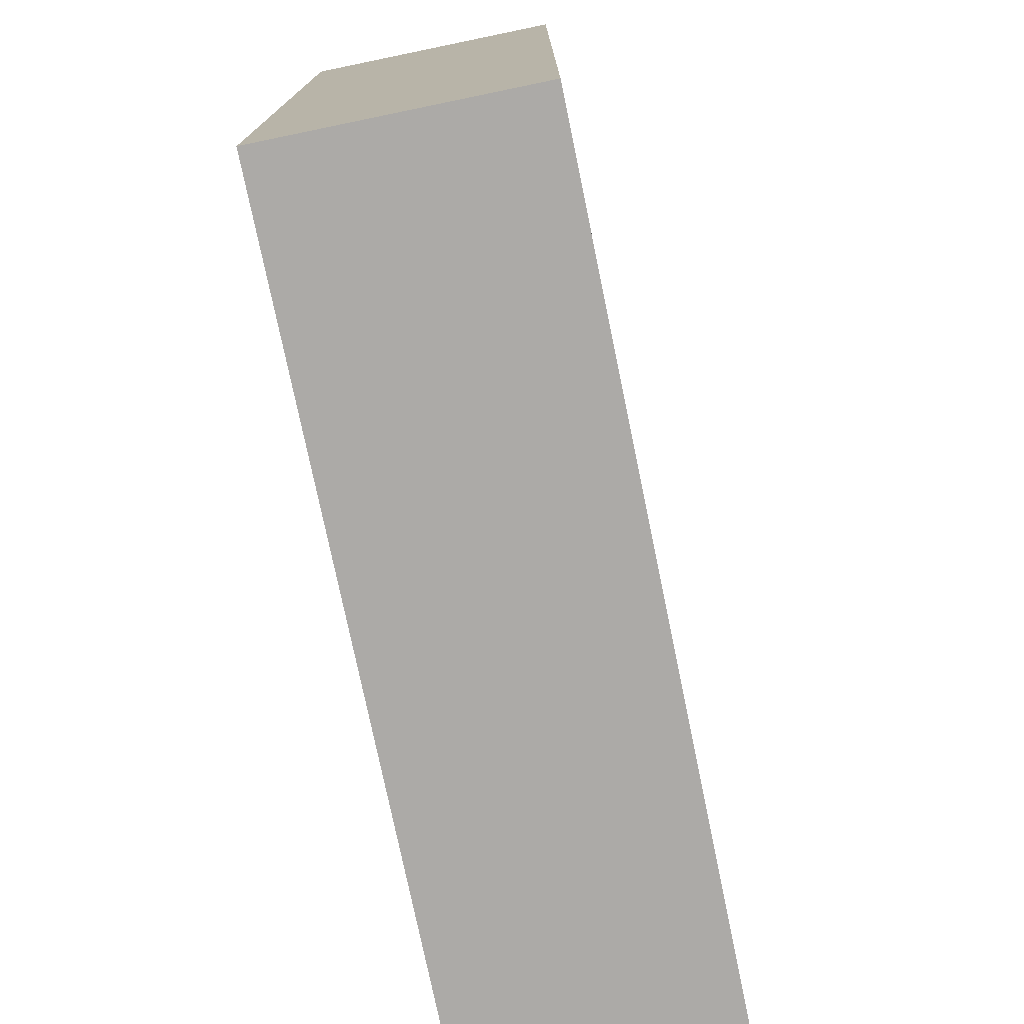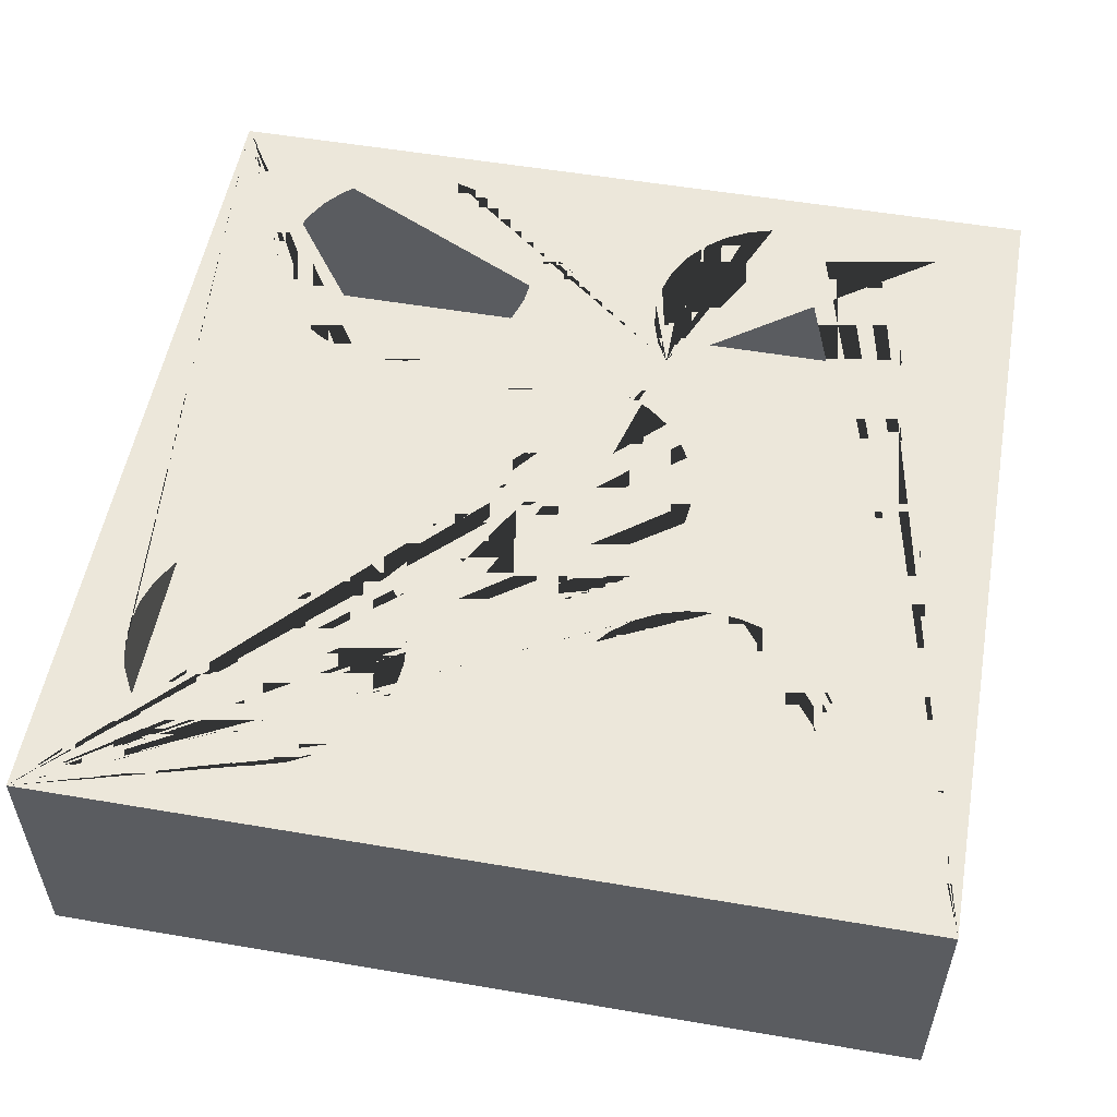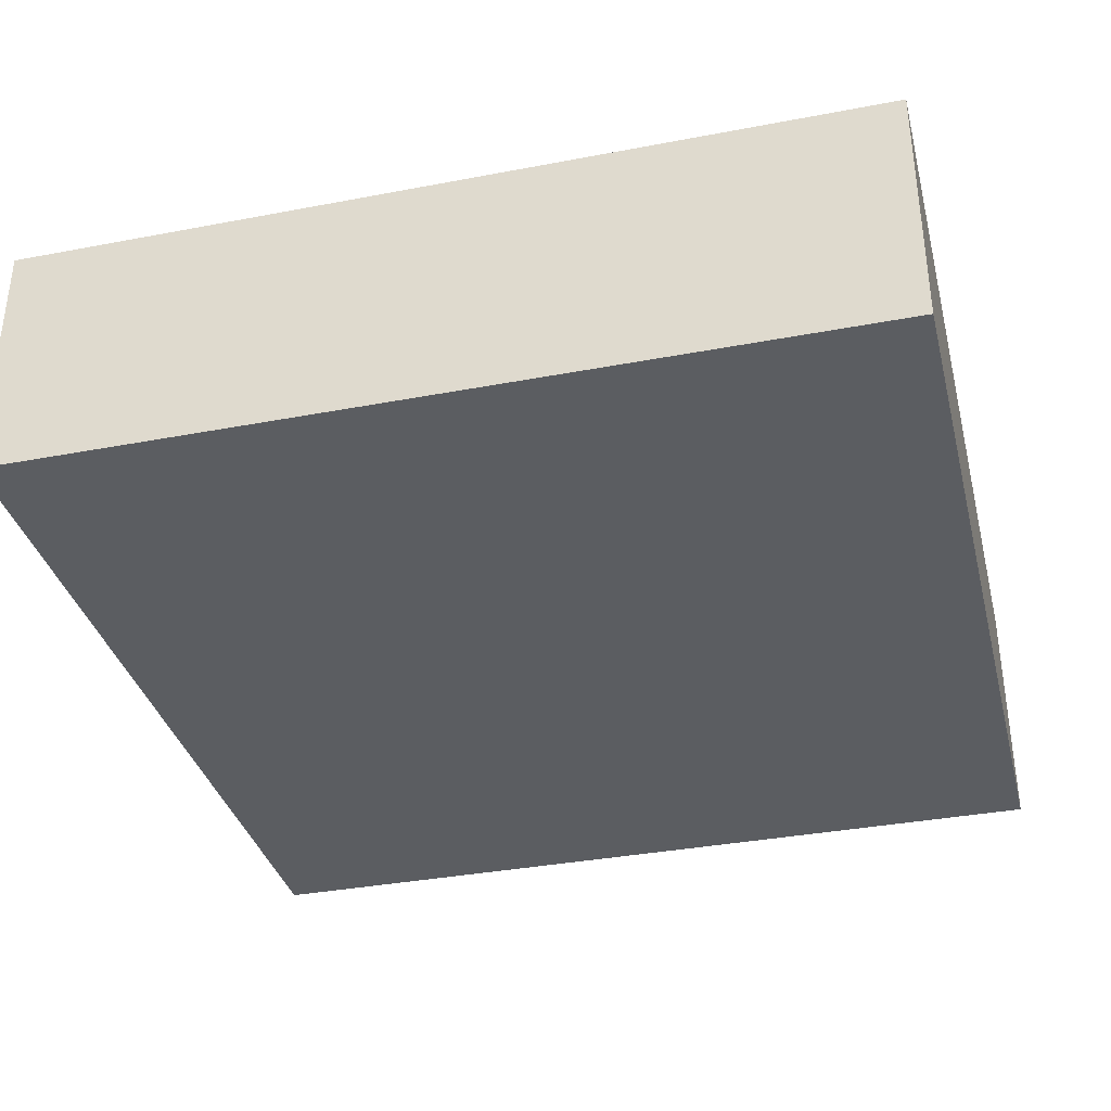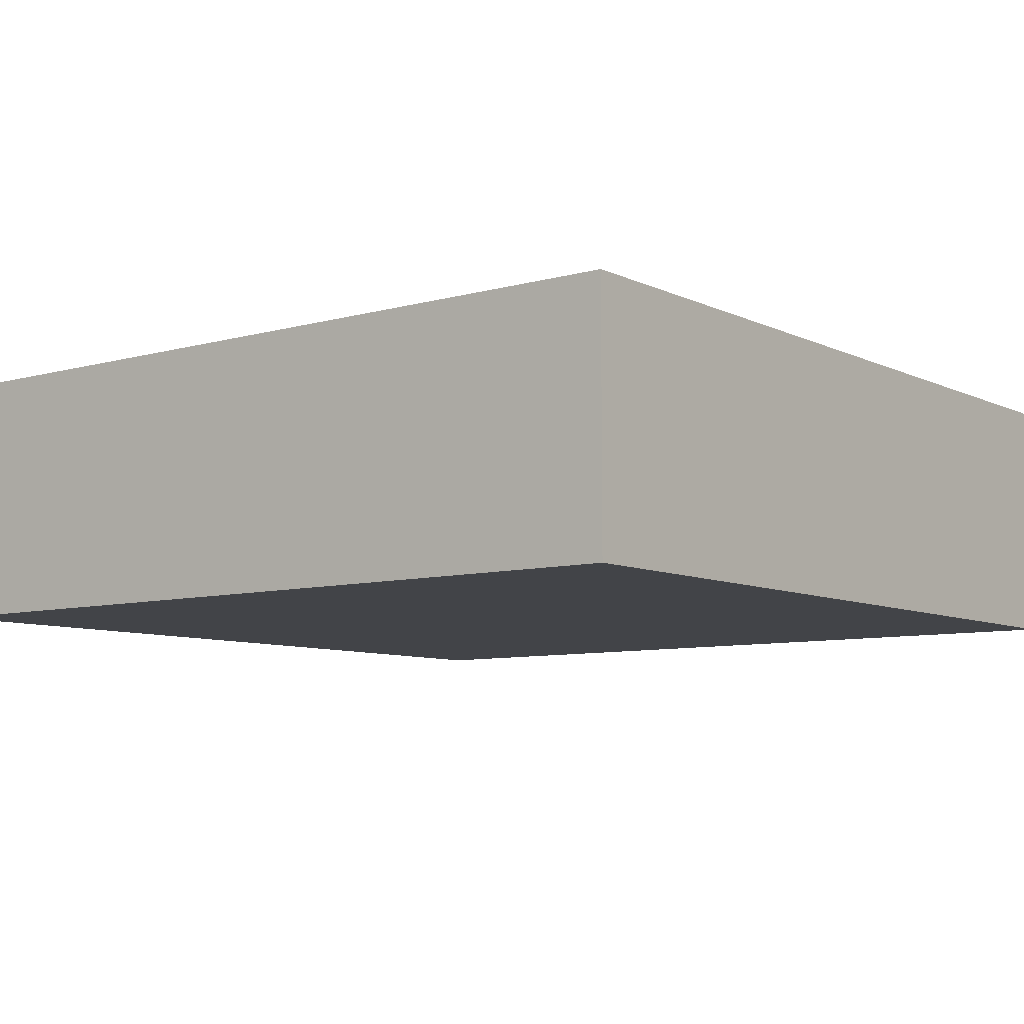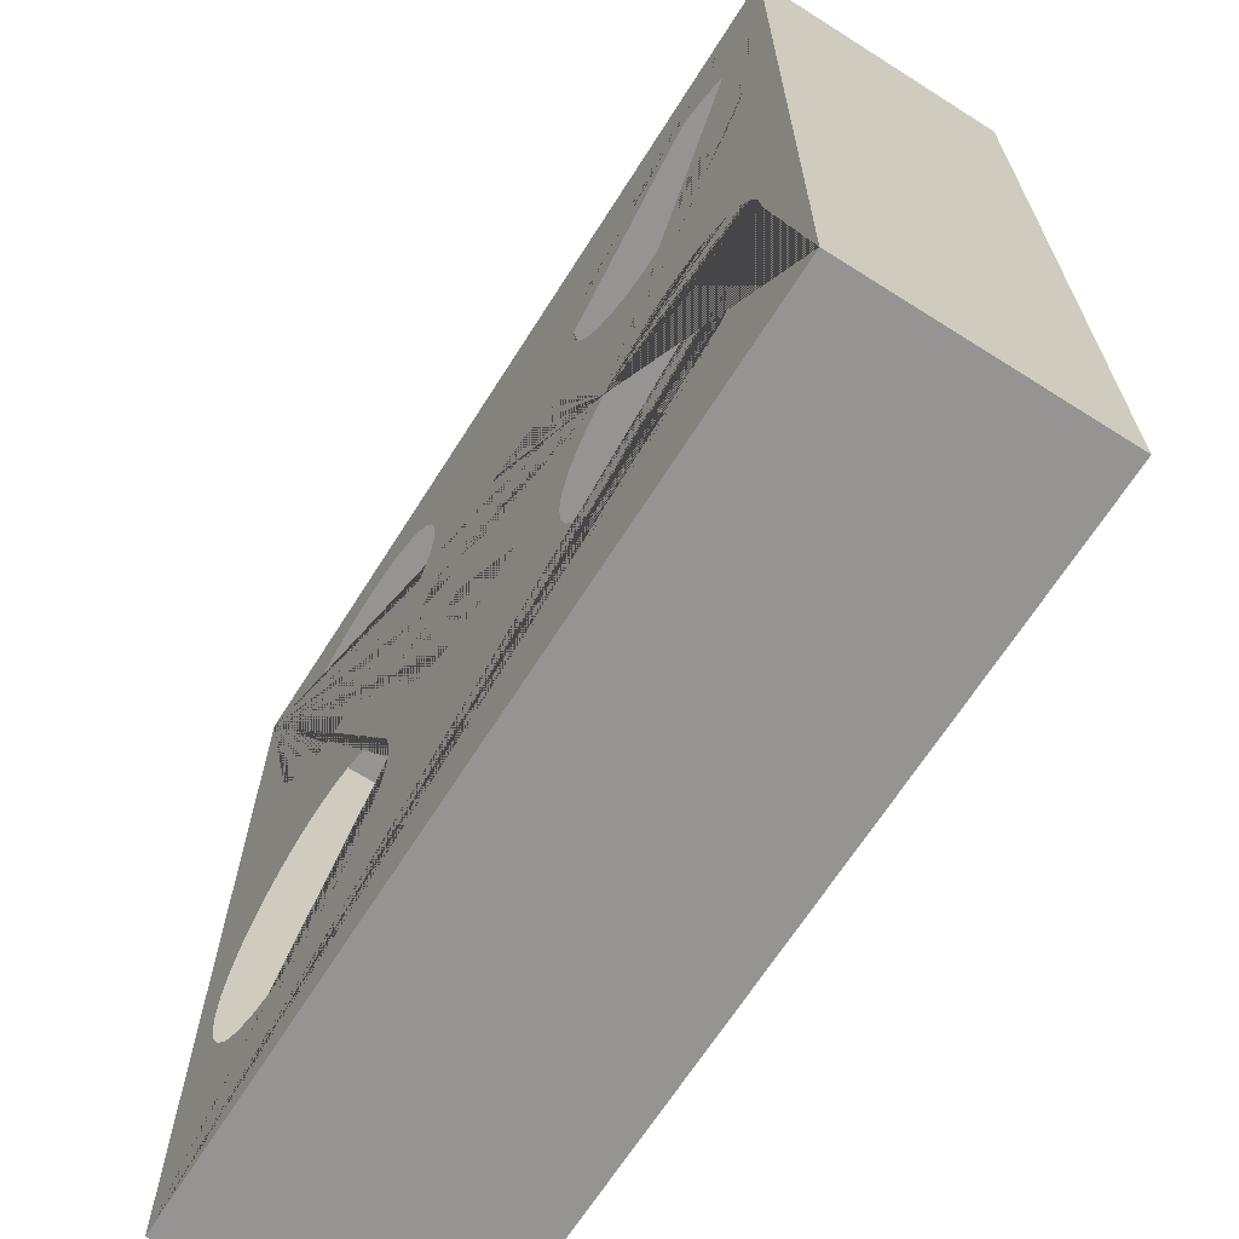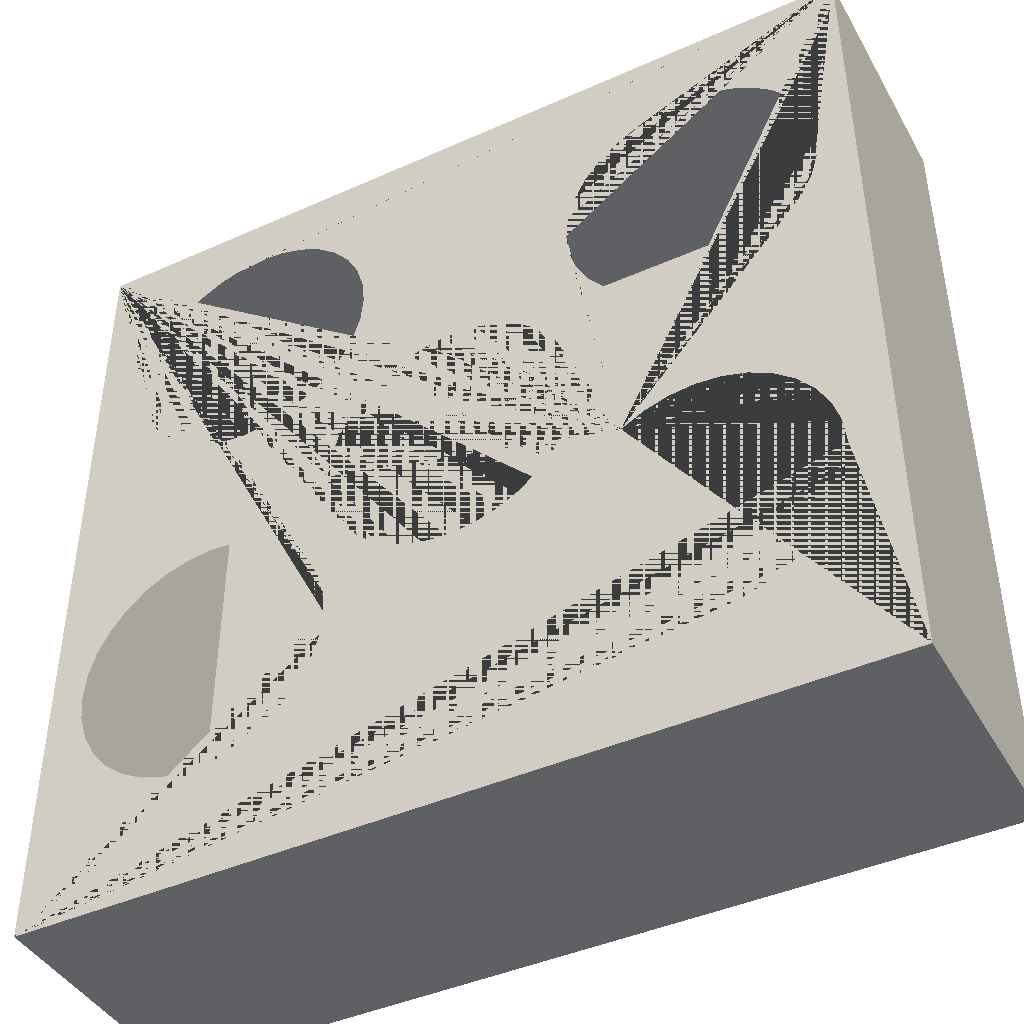
<metadata>
{"format":"obj","ext":"obj","renderer":"f3d","projection":"perspective","resolution":1024,"background":"white","views":[{"elev":-76.1,"azim":101.7,"up":"+Z"},{"elev":54.0,"azim":100.3,"up":"+Y"},{"elev":-35.5,"azim":-75.9,"up":"+Y"},{"elev":-7.9,"azim":-142.2,"up":"+Y"},{"elev":-67.1,"azim":-122.4,"up":"+Z"},{"elev":-43.1,"azim":-152.1,"up":"+Z"}]}
</metadata>
<code>
o Plane
v 1.015 0.5279 0.1111
v 1.076 0.5279 0.1171
v 1.134 0.5279 0.1347
v 1.187 0.5279 0.1633
v 1.234 0.5279 0.2019
v 1.273 0.5279 0.2488
v 1.302 0.5279 0.3024
v 1.319 0.5279 0.3606
v 1.325 0.5279 0.421
v 1.319 0.5279 0.4815
v 1.302 0.5279 0.5396
v 1.273 0.5279 0.5932
v 1.234 0.5279 0.6402
v 1.187 0.5279 0.6787
v 1.134 0.5279 0.7073
v 1.076 0.5279 0.725
v 1.015 0.5279 0.7309
v 0.9548 0.5279 0.725
v 0.8966 0.5279 0.7073
v 0.8431 0.5279 0.6787
v 0.7961 0.5279 0.6402
v 0.7576 0.5279 0.5932
v 0.7289 0.5279 0.5396
v 0.7113 0.5279 0.4815
v 0.7053 0.5279 0.421
v 0.7113 0.5279 0.3606
v 0.7289 0.5279 0.3024
v 0.7576 0.5279 0.2488
v 0.7961 0.5279 0.2019
v 0.8431 0.5279 0.1633
v 0.8966 0.5279 0.1347
v 0.9548 0.5279 0.1171
v 1.621 0.5279 -0.2929
v 1.682 0.5279 -0.2869
v 1.74 0.5279 -0.2693
v 1.793 0.5279 -0.2406
v 1.84 0.5279 -0.2021
v 1.879 0.5279 -0.1551
v 1.908 0.5279 -0.1015
v 1.925 0.5279 -0.04341
v 1.931 0.5279 0.01705
v 1.925 0.5279 0.07751
v 1.908 0.5279 0.1356
v 1.879 0.5279 0.1892
v 1.84 0.5279 0.2362
v 1.793 0.5279 0.2747
v 1.74 0.5279 0.3034
v 1.682 0.5279 0.321
v 1.621 0.5279 0.327
v 1.561 0.5279 0.321
v 1.503 0.5279 0.3034
v 1.449 0.5279 0.2747
v 1.402 0.5279 0.2362
v 1.364 0.5279 0.1892
v 1.335 0.5279 0.1356
v 1.317 0.5279 0.07751
v 1.311 0.5279 0.01705
v 1.317 0.5279 -0.04341
v 1.335 0.5279 -0.1015
v 1.364 0.5279 -0.1551
v 1.402 0.5279 -0.2021
v 1.449 0.5279 -0.2406
v 1.503 0.5279 -0.2693
v 1.561 0.5279 -0.2869
v 1.568 0.5279 0.6639
v 1.628 0.5279 0.6699
v 1.687 0.5279 0.6875
v 1.74 0.5279 0.7161
v 1.787 0.5279 0.7547
v 1.826 0.5279 0.8016
v 1.854 0.5279 0.8552
v 1.872 0.5279 0.9134
v 1.878 0.5279 0.9738
v 1.872 0.5279 1.034
v 1.854 0.5279 1.092
v 1.826 0.5279 1.146
v 1.787 0.5279 1.193
v 1.74 0.5279 1.231
v 1.687 0.5279 1.26
v 1.628 0.5279 1.278
v 1.568 0.5279 1.284
v 1.508 0.5279 1.278
v 1.449 0.5279 1.26
v 1.396 0.5279 1.231
v 1.349 0.5279 1.193
v 1.31 0.5279 1.146
v 1.282 0.5279 1.092
v 1.264 0.5279 1.034
v 1.258 0.5279 0.9738
v 1.264 0.5279 0.9134
v 1.282 0.5279 0.8552
v 1.31 0.5279 0.8016
v 1.349 0.5279 0.7547
v 1.396 0.5279 0.7161
v 1.449 0.5279 0.6875
v 1.508 0.5279 0.6699
v 0.4093 0.5279 0.6001
v 0.4697 0.5279 0.6061
v 0.5279 0.5279 0.6237
v 0.5815 0.5279 0.6524
v 0.6284 0.5279 0.6909
v 0.667 0.5279 0.7379
v 0.6956 0.5279 0.7914
v 0.7132 0.5279 0.8496
v 0.7192 0.5279 0.91
v 0.7132 0.5279 0.9705
v 0.6956 0.5279 1.029
v 0.667 0.5279 1.082
v 0.6284 0.5279 1.129
v 0.5815 0.5279 1.168
v 0.5279 0.5279 1.196
v 0.4697 0.5279 1.214
v 0.4093 0.5279 1.22
v 0.3488 0.5279 1.214
v 0.2907 0.5279 1.196
v 0.2371 0.5279 1.168
v 0.1901 0.5279 1.129
v 0.1516 0.5279 1.082
v 0.123 0.5279 1.029
v 0.1053 0.5279 0.9705
v 0.09937 0.5279 0.91
v 0.1053 0.5279 0.8496
v 0.123 0.5279 0.7914
v 0.1516 0.5279 0.7379
v 0.1901 0.5279 0.6909
v 0.2371 0.5279 0.6524
v 0.2907 0.5279 0.6237
v 0.3488 0.5279 0.6061
v 0.4305 0.5279 -0.3354
v 0.491 0.5279 -0.3294
v 0.5491 0.5279 -0.3118
v 0.6027 0.5279 -0.2832
v 0.6497 0.5279 -0.2446
v 0.6882 0.5279 -0.1976
v 0.7169 0.5279 -0.1441
v 0.7345 0.5279 -0.08594
v 0.7404 0.5279 -0.02548
v 0.7345 0.5279 0.03498
v 0.7169 0.5279 0.09312
v 0.6882 0.5279 0.1467
v 0.6497 0.5279 0.1937
v 0.6027 0.5279 0.2322
v 0.5491 0.5279 0.2608
v 0.491 0.5279 0.2785
v 0.4305 0.5279 0.2844
v 0.3701 0.5279 0.2785
v 0.3119 0.5279 0.2608
v 0.2584 0.5279 0.2322
v 0.2114 0.5279 0.1937
v 0.1729 0.5279 0.1467
v 0.1442 0.5279 0.09312
v 0.1266 0.5279 0.03498
v 0.1206 0.5279 -0.02548
v 0.1266 0.5279 -0.08594
v 0.1442 0.5279 -0.1441
v 0.1729 0.5279 -0.1976
v 0.2114 0.5279 -0.2446
v 0.2584 0.5279 -0.2832
v 0.3119 0.5279 -0.3118
v 0.3701 0.5279 -0.3294
v 0.01523 0.5279 1.421
v 2.015 0.5279 1.421
v 0.01523 0.5279 -0.579
v 2.015 0.5279 -0.579
v 0.01523 -0.06184 1.421
v 2.015 -0.06184 1.421
v 0.01523 -0.06184 -0.579
v 2.015 -0.06184 -0.579
v 0.1065 0.5279 0.9745
v 0.3085 0.5279 0.6183
v 0.2051 0.5279 0.6786
v 1.642 0.5279 1.274
v 1.308 0.5279 1.142
v 1.607 0.5279 1.28
v 1.357 0.5279 0.7479
v 1.868 0.5279 -0.1688
f 161 121 120 169 119 118 117 116 115 114 113 112 111 110 109 108 107 106 105 173 86 85 84 83 82 81 80 172 162
f 165 166 168 167
f 162 164 168 166
f 163 161 165 167
f 164 163 167 168
f 161 162 166 165
f 164 137 136 135 134 133 132 131 130 129 160 159 158 157 156 155 154 153 163
f 126 171 125
f 126 125 171
f 128 127 170
f 128 170 127
f 162 172 79 78 77 76 75 74 73 72 71 70 69 68 67 66 65 96 95 9 8 7 6 5 4 3 2 1 32 31 30 29 28 27 26 25 142 141 140 139 138 137 57 56 55 54 53 52 51 50 49 48 47 46 45 44 43 42 41 164
f 81 174 80
f 93 94 175
f 94 93 175
f 81 80 174
f 38 37 176
f 38 176 37
f 164 41 40 39 38 37 36 35 34 33 64 63 62 61 60 59 58 57 137
f 142 25 24 23 22 21 20 19 18 17 16 15 14 13 12 11 10 9 95 94 93 92 91 90 89 88 87 173 105 104 103 102 101 100 99 98 97 128 127 126 125 124 123 122 121 161 163 153 152 151 150 149 148 147 146 145 144 143

</code>
